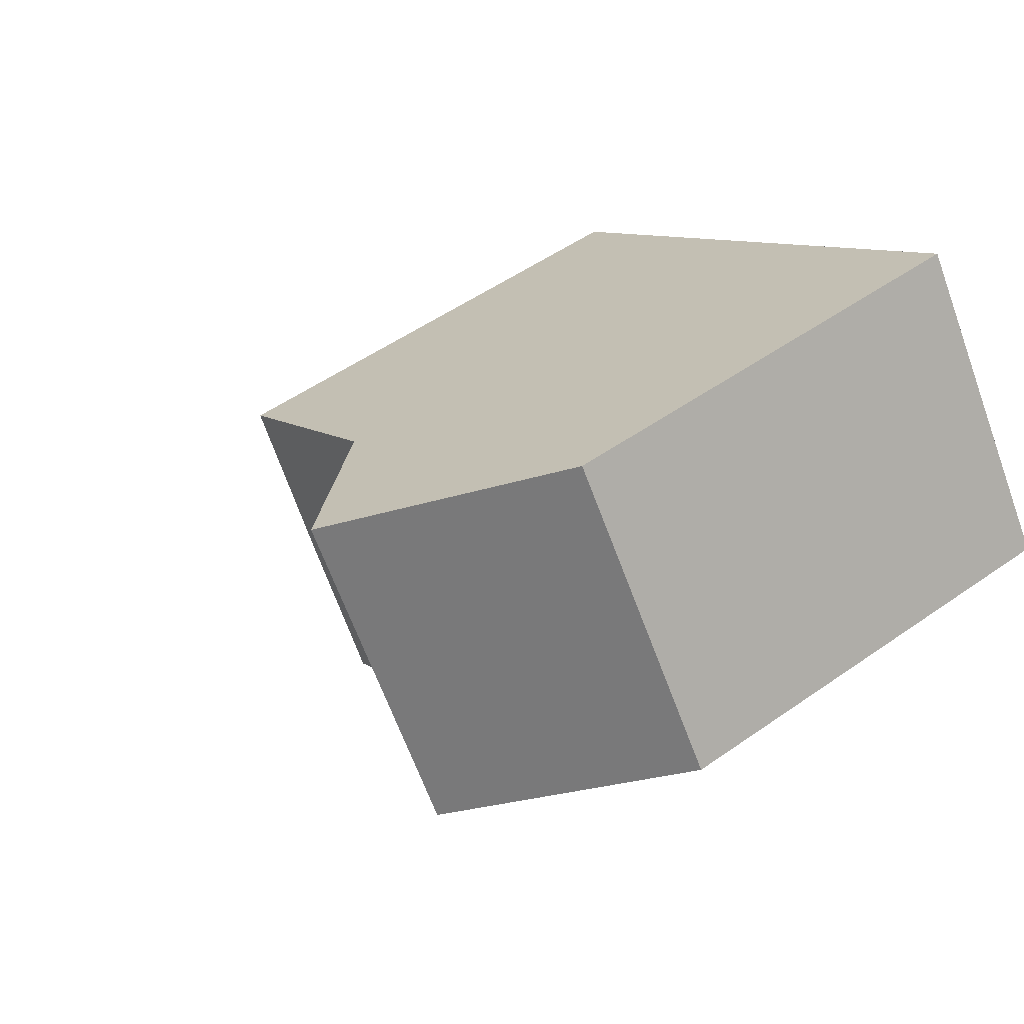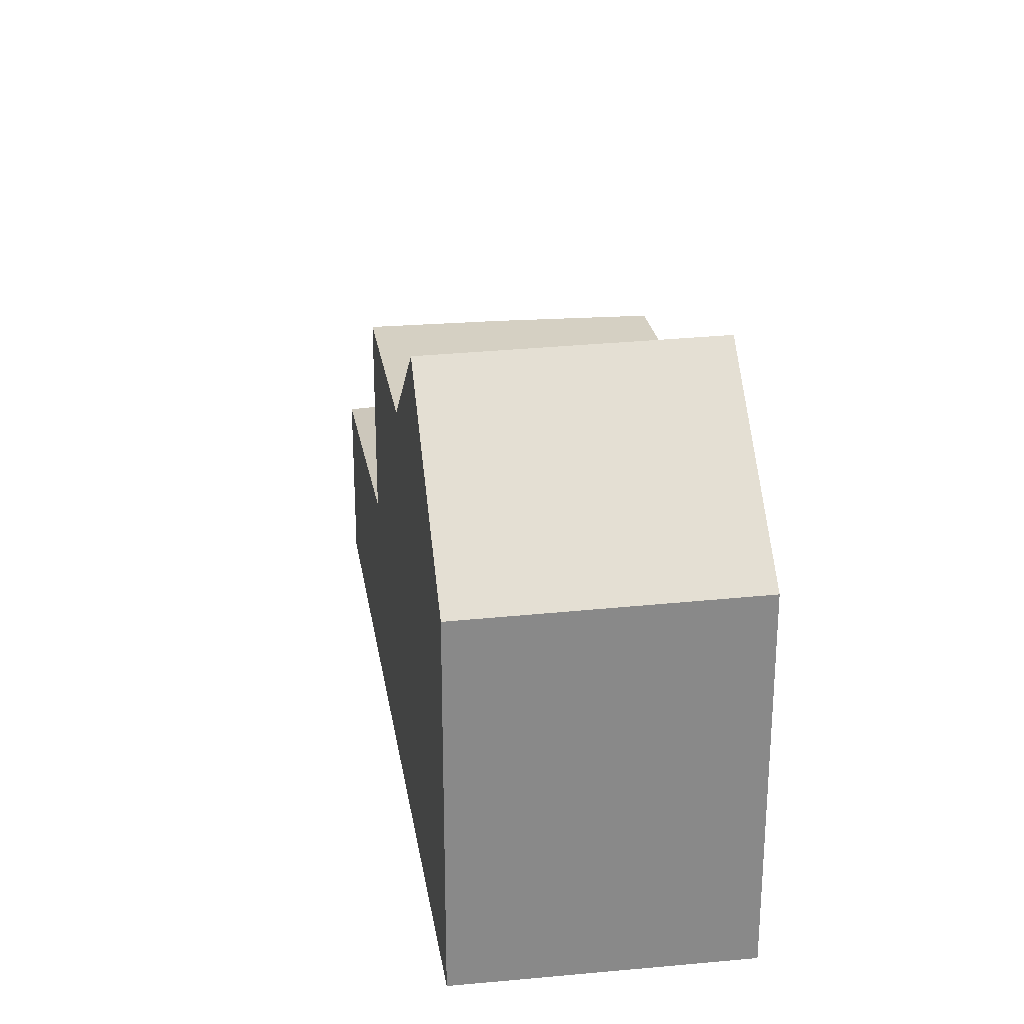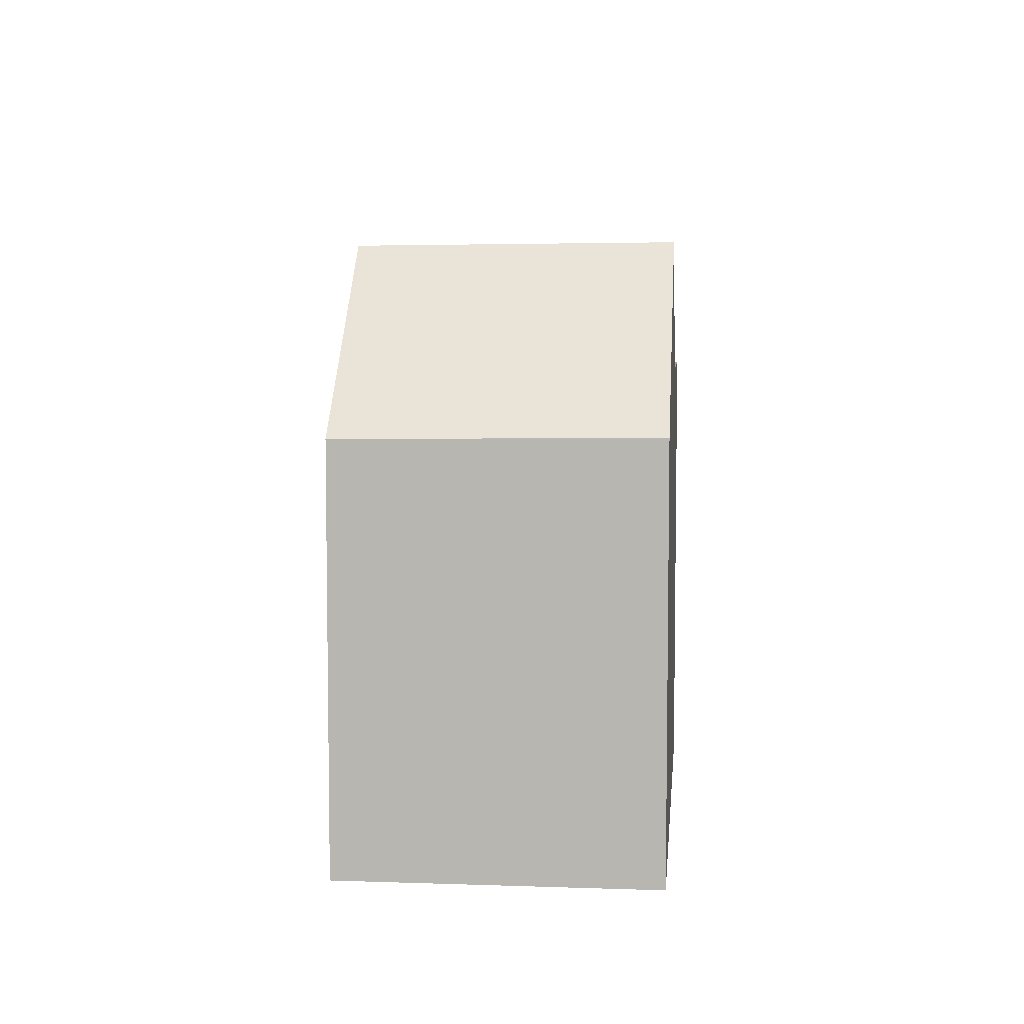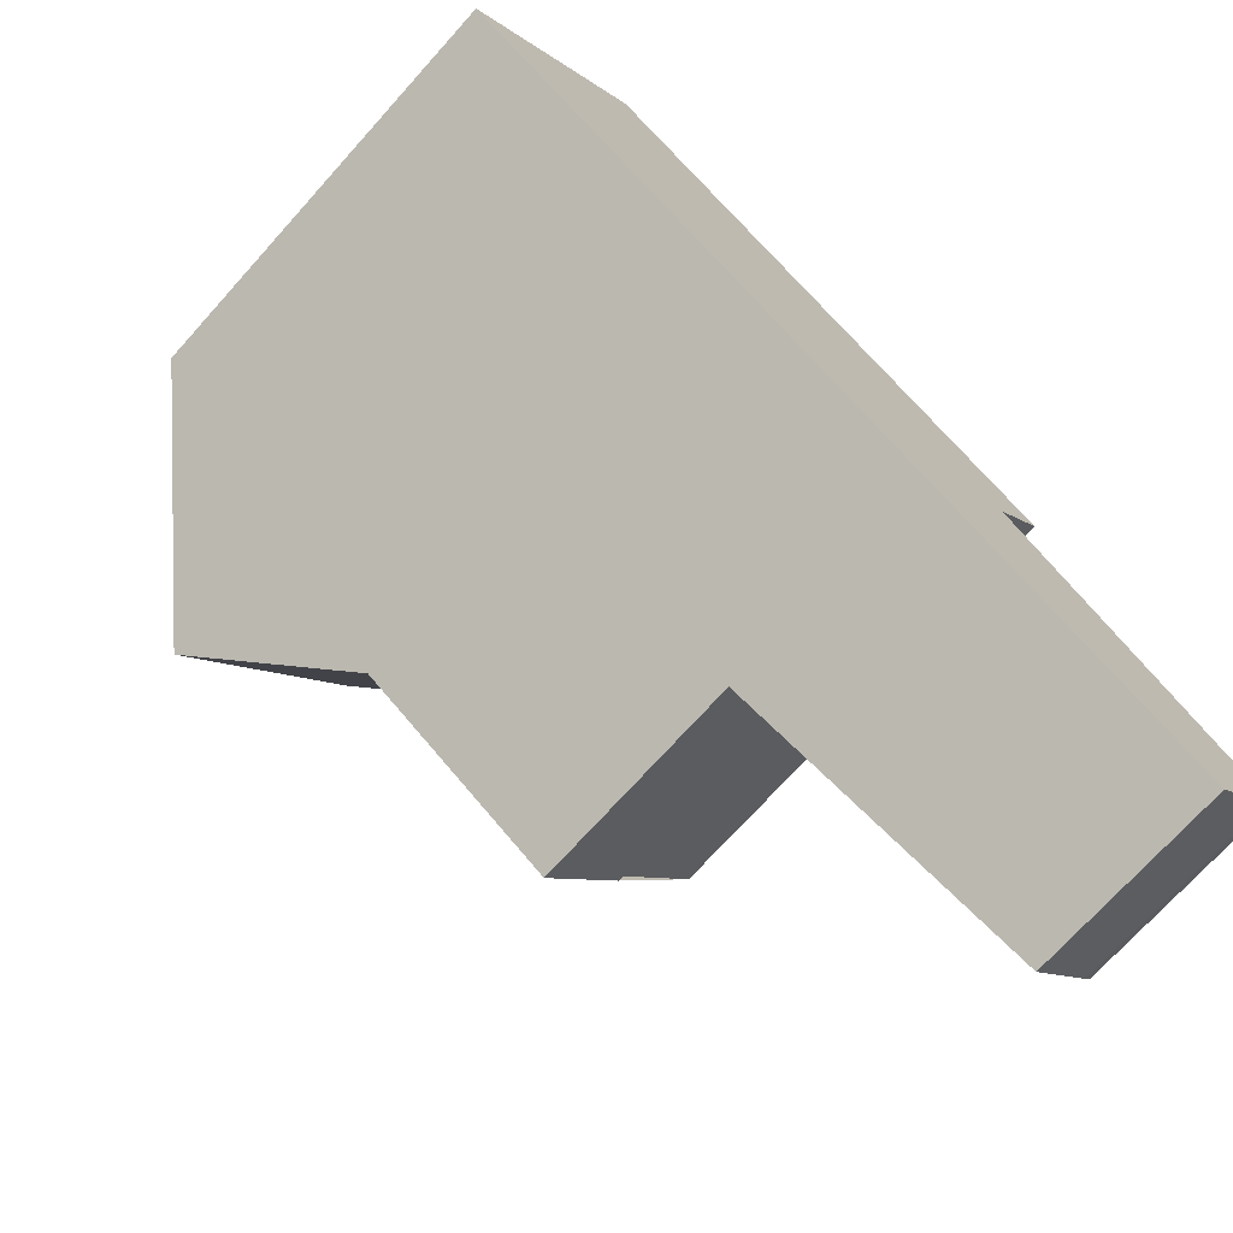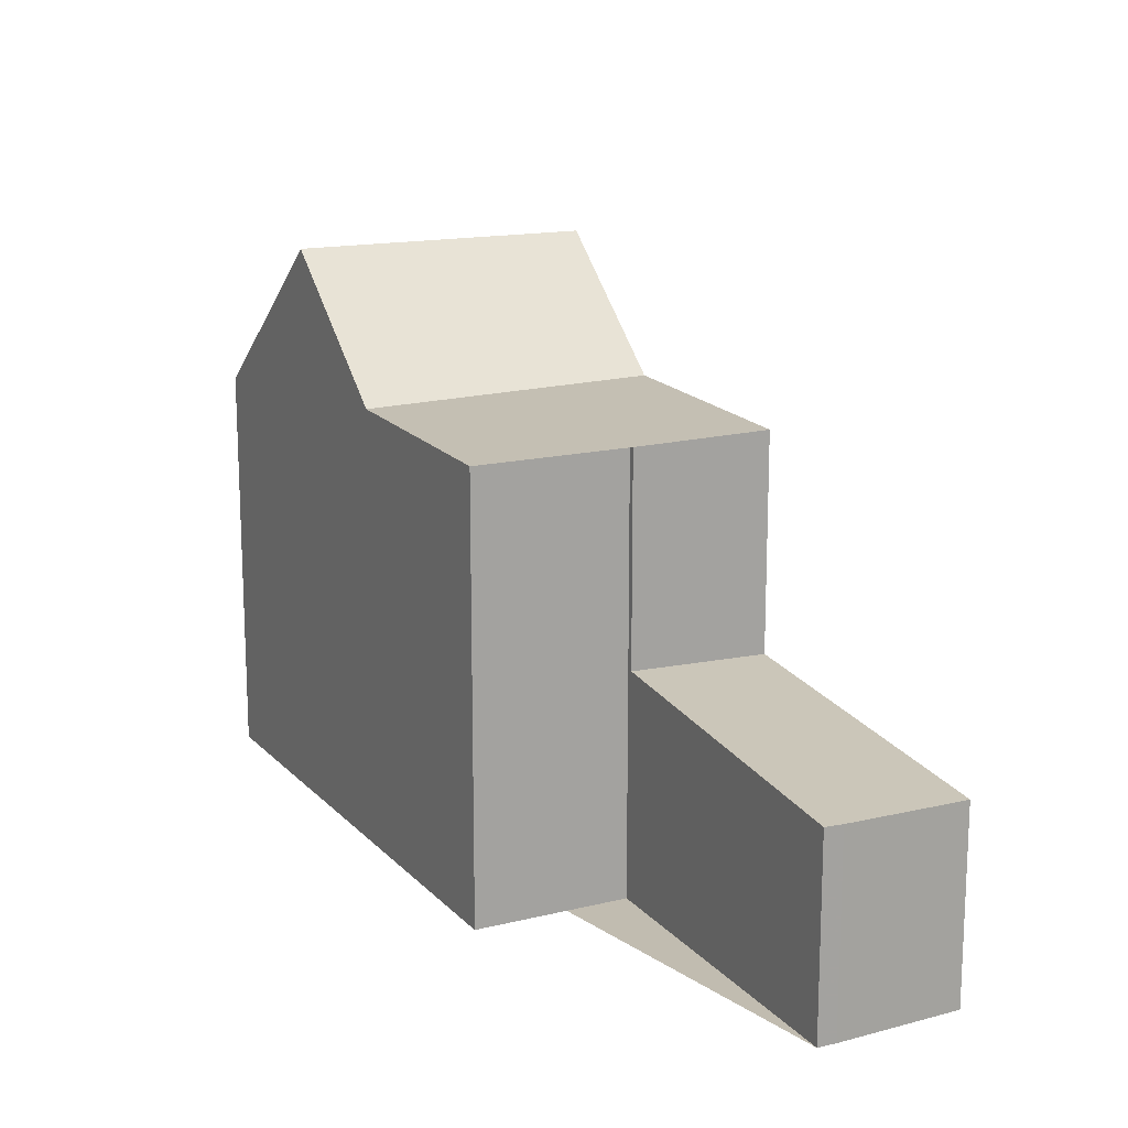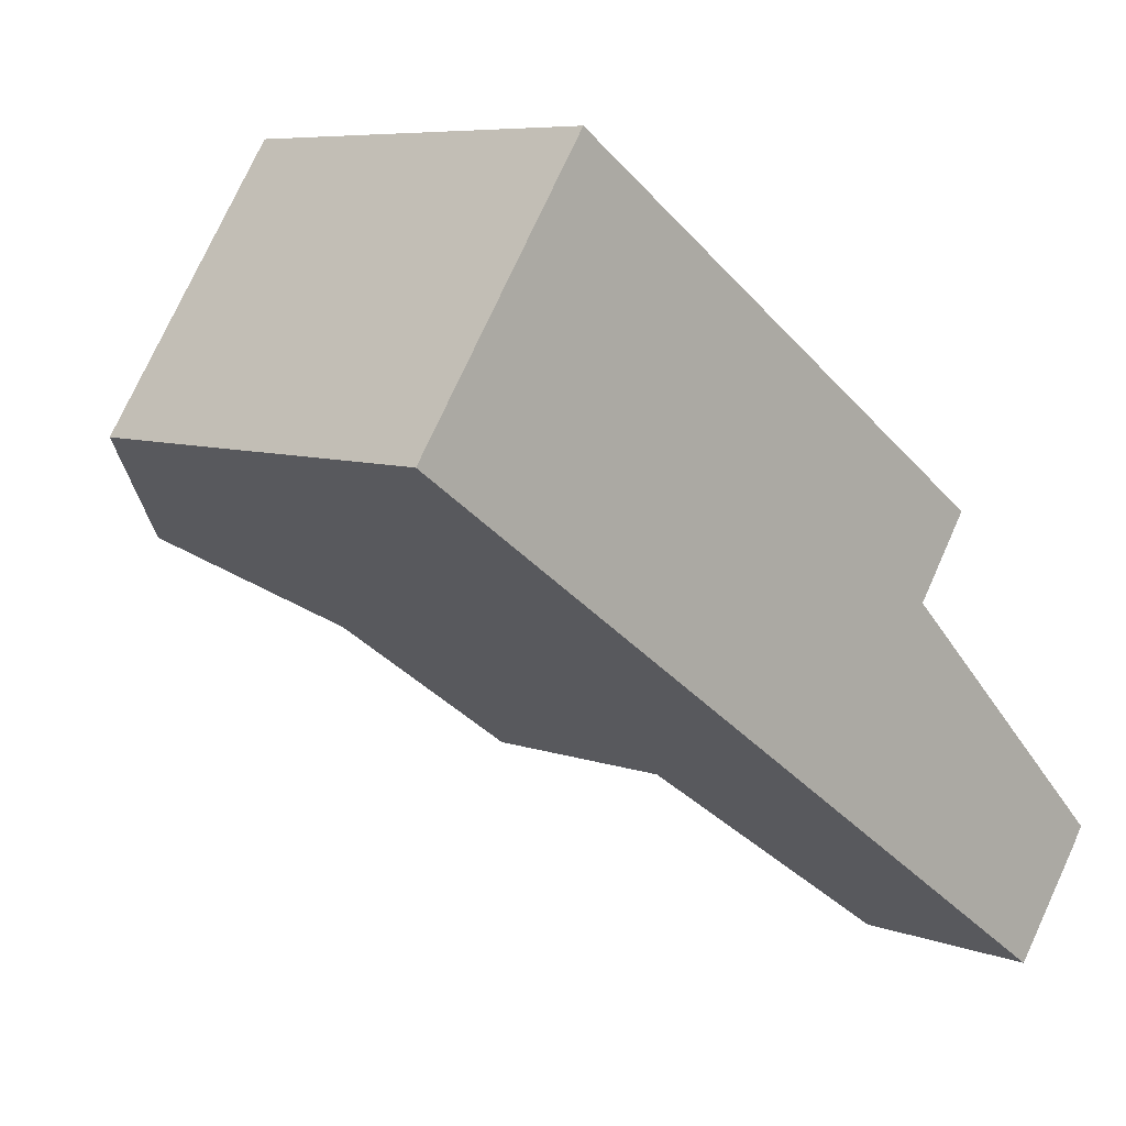
<metadata>
{"format":"obj","ext":"obj","renderer":"f3d","projection":"perspective","resolution":1024,"background":"white","views":[{"elev":50.5,"azim":52.2,"up":"+Y"},{"elev":27.3,"azim":115.8,"up":"+Z"},{"elev":7.0,"azim":129.8,"up":"+Z"},{"elev":-72.3,"azim":138.0,"up":"+Y"},{"elev":16.5,"azim":-82.7,"up":"+Z"},{"elev":7.1,"azim":136.9,"up":"+Y"}]}
</metadata>
<code>
v -541.9 -1669 5.976
v -540.7 -1671 5.99
v -535.5 -1665 5.519
v -533.2 -1668 5.467
v -543.4 -1675 2.628
v -544.4 -1674 2.675
v -544.6 -1673 2.684
v -539.4 -1667 6.045
v -537.1 -1671 6.073
v -539.4 -1667 6.045
v -541.9 -1669 5.976
v -536.1 -1665 6.136
v -533.9 -1669 6.161
v -537.1 -1671 6.073
v -539.4 -1667 6.045
v -539.7 -1673 6.001
v -540.8 -1671 5.988
v -535.4 -1670 7.762
v -537.7 -1666 7.81
v -539.7 -1673 3.047
v -540.8 -1671 3.107
v -540.8 -1671 3.105
v -544.5 -1674 2.682
v -543.6 -1675 2.639
v -544.5 -1673 2.687
v -544.5 -1673 2.689
v -540.1 -1673 3.009
v -541.1 -1671 3.072
v -541.1 -1671 3.073
v -540.8 -1671 3.107
v -539.7 -1673 3.047
v -537.7 -1666 7.81
v -535.4 -1670 7.762
v -539.7 -1673 3.355
v -540.8 -1671 3.377
v -537.7 -1666 7.81
v -537.7 -1666 7.81
v -536.1 -1665 6.136
v -535.5 -1665 5.519
v -539.4 -1667 6.045
v -535.6 -1665 5.572
v -533.3 -1668 5.521
v -535.6 -1665 5.572
v -540.8 -1671 5.988
v -539.7 -1673 6.001
v -536.4 -1668 7.783
v -540.8 -1671 3.105
v -540.8 -1671 3.376
v -540.8 -1671 5.989
v -538.1 -1669 6.061
v -534.8 -1667 6.15
v -534.3 -1667 5.543
v -540.8 -1671 5.989
v -538.1 -1669 6.061
v -536.4 -1668 7.783
v -534.2 -1667 5.489
v -535.4 -1670 7.762
v -537.1 -1671 6.073
v -533.3 -1668 5.521
v -533.9 -1669 6.16
v -537.1 -1671 6.073
v -540.1 -1673 3.009
v -539.7 -1673 3.047
v -543.4 -1675 2.629
v -535.4 -1670 7.762
v -533.2 -1668 5.468
v -539.7 -1673 6.001
v -539.7 -1673 3.355
v -539.7 -1673 3.047
v -539.7 -1673 6.001
v -539.4 -1667 6.045
v -541.9 -1669 5.976
v -541.9 -1669 0
v -539.4 -1667 0
v -541.9 -1669 5.976
v -540.7 -1671 5.99
v -540.7 -1671 0
v -541.9 -1669 8.882e-16
v -535.5 -1665 5.519
v -535.5 -1665 5.519
v -535.5 -1665 8.882e-16
v -535.5 -1665 -8.882e-16
v -533.3 -1668 5.521
v -533.2 -1668 5.467
v -533.2 -1668 8.882e-16
v -533.3 -1668 0
v -543.4 -1675 2.629
v -543.4 -1675 2.628
v -543.4 -1675 0
v -543.4 -1675 -4.441e-16
v -544.5 -1674 2.682
v -544.4 -1674 2.675
v -544.4 -1674 0
v -544.5 -1674 0
v -544.5 -1673 2.689
v -544.6 -1673 2.684
v -544.6 -1673 -4.441e-16
v -544.5 -1673 0
v -539.7 -1673 6.001
v -537.1 -1671 6.073
v -537.1 -1671 0
v -539.7 -1673 8.882e-16
v -541.9 -1669 5.976
v -541.9 -1669 5.976
v -541.9 -1669 8.882e-16
v -541.9 -1669 0
v -535.6 -1665 5.572
v -536.1 -1665 6.136
v -536.1 -1665 0
v -535.6 -1665 0
v -535.4 -1670 7.762
v -533.9 -1669 6.161
v -533.9 -1669 0
v -535.4 -1670 -8.882e-16
v -537.7 -1666 7.81
v -539.4 -1667 6.045
v -539.4 -1667 0
v -537.7 -1666 -8.882e-16
v -537.1 -1671 6.073
v -535.4 -1670 7.762
v -535.4 -1670 -8.882e-16
v -537.1 -1671 0
v -540.1 -1673 3.009
v -539.7 -1673 3.047
v -539.7 -1673 4.441e-16
v -540.1 -1673 0
v -544.6 -1673 2.684
v -544.5 -1674 2.682
v -544.5 -1674 0
v -544.6 -1673 -4.441e-16
v -544.4 -1674 2.675
v -543.6 -1675 2.639
v -543.6 -1675 -4.441e-16
v -544.4 -1674 0
v -541.1 -1671 3.073
v -544.5 -1673 2.689
v -544.5 -1673 0
v -541.1 -1671 4.441e-16
v -543.4 -1675 2.628
v -540.1 -1673 3.009
v -540.1 -1673 0
v -543.4 -1675 0
v -540.8 -1671 3.107
v -541.1 -1671 3.073
v -541.1 -1671 4.441e-16
v -540.8 -1671 0
v -536.1 -1665 6.136
v -537.7 -1666 7.81
v -537.7 -1666 -8.882e-16
v -536.1 -1665 0
v -534.2 -1667 5.489
v -535.5 -1665 5.519
v -535.5 -1665 -8.882e-16
v -534.2 -1667 0
v -533.9 -1669 6.161
v -533.3 -1668 5.521
v -533.3 -1668 0
v -533.9 -1669 0
v -535.5 -1665 5.519
v -535.6 -1665 5.572
v -535.6 -1665 0
v -535.5 -1665 8.882e-16
v -540.7 -1671 5.99
v -540.8 -1671 5.988
v -540.8 -1671 0
v -540.7 -1671 0
v -533.2 -1668 5.468
v -534.2 -1667 5.489
v -534.2 -1667 0
v -533.2 -1668 0
v -543.6 -1675 2.639
v -543.4 -1675 2.629
v -543.4 -1675 -4.441e-16
v -543.6 -1675 -4.441e-16
v -533.2 -1668 5.467
v -533.2 -1668 5.468
v -533.2 -1668 0
v -533.2 -1668 8.882e-16
v -541.9 -1669 0
v -535.5 -1665 0
v -533.2 -1668 0
v -543.4 -1675 0
v -544.4 -1674 0
v -544.6 -1673 0
v -540.7 -1671 0
f 48 35 30 47
f 11 1 8 10
f 60 51 52 59
f 61 54 46 57
f 29 21 22 28
f 63 20 27 62
f 24 6 23 25
f 25 23 7 26
f 62 27 5 64
f 28 25 26 29
f 65 55 51 60
f 53 17 35 48
f 41 38 12 43
f 40 15 19 37
f 36 32 12 38
f 59 52 56 66
f 43 3 39 41
f 67 49 50 58
f 69 31 34 68
f 51 38 41 52
f 54 40 37 46
f 55 36 38 51
f 68 34 16 70
f 52 41 39 56
f 49 44 2 11 10 50
f 59 42 13 60
f 57 18 14 61
f 62 28 22 63
f 64 24 25 28 62
f 60 13 33 65
f 66 4 42 59
f 58 9 45 67
f 68 48 47 69
f 70 53 48 68
f 72 73 74 71
f 76 77 78 75
f 80 81 82 79
f 84 85 86 83
f 88 89 90 87
f 92 93 94 91
f 96 97 98 95
f 100 101 102 99
f 104 105 106 103
f 108 109 110 107
f 112 113 114 111
f 116 117 118 115
f 120 121 122 119
f 124 125 126 123
f 128 129 130 127
f 132 133 134 131
f 136 137 138 135
f 140 141 142 139
f 144 145 146 143
f 148 149 150 147
f 152 153 154 151
f 156 157 158 155
f 160 161 162 159
f 164 165 166 163
f 168 169 170 167
f 172 173 174 171
f 176 177 178 175
f 180 181 182 183 184 185 179

</code>
